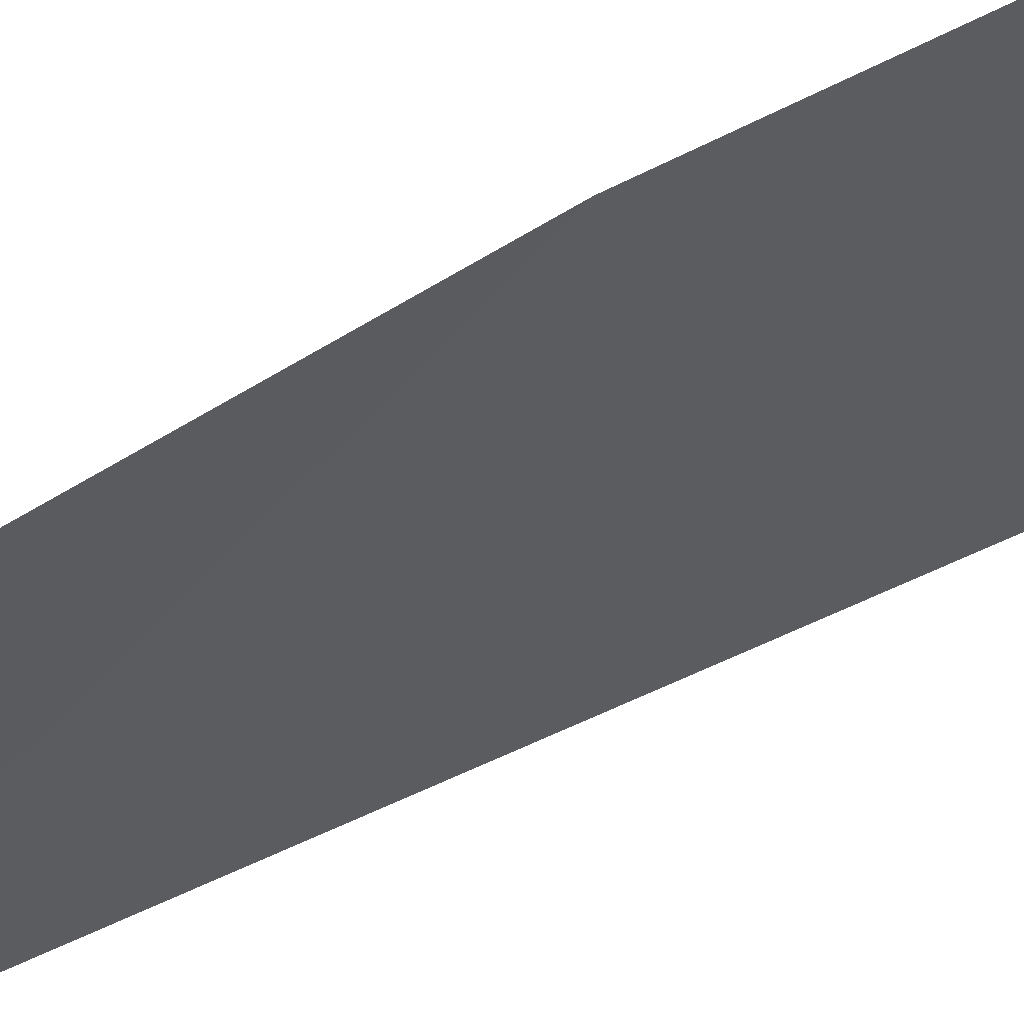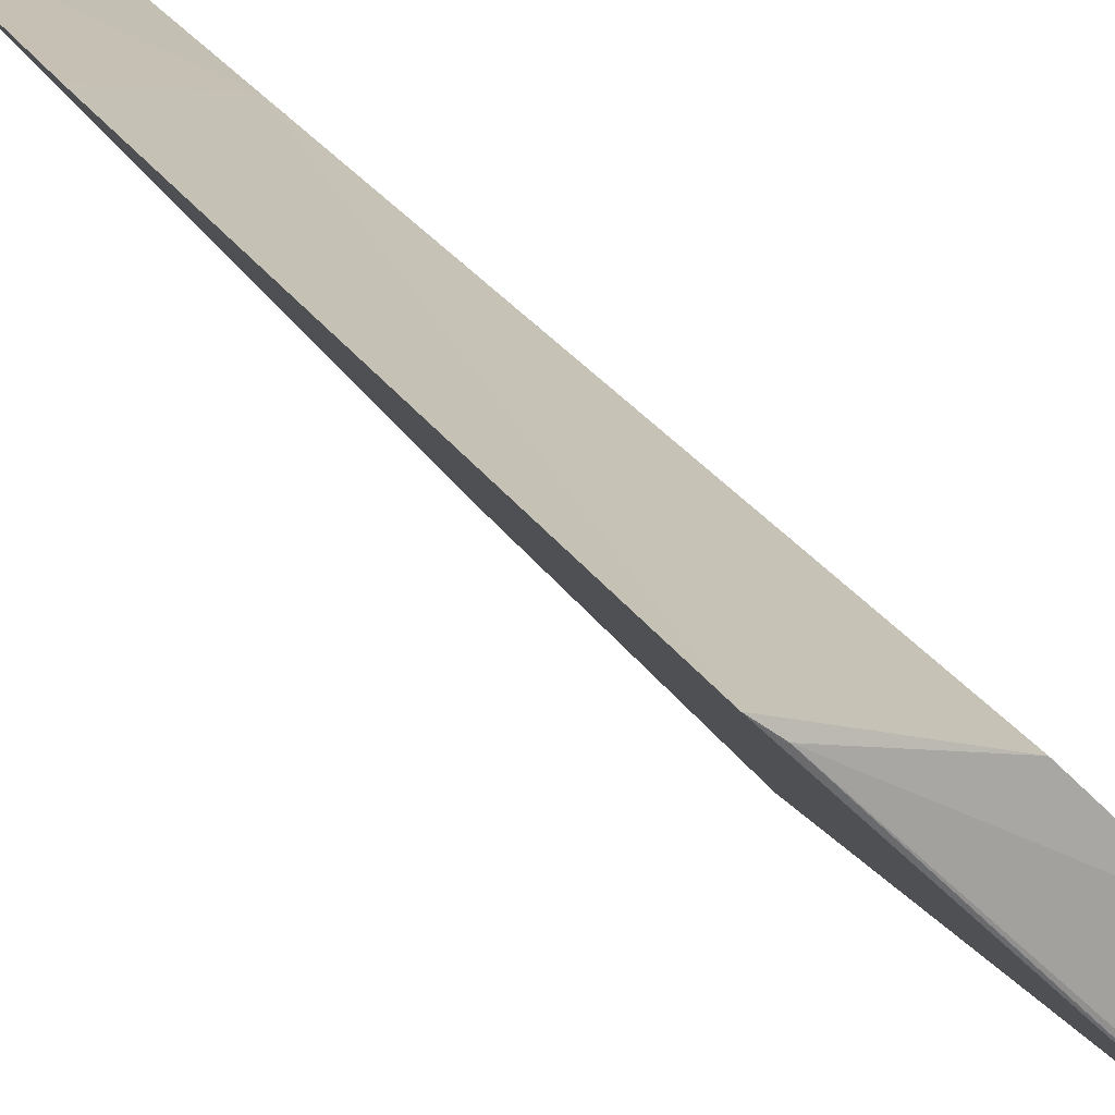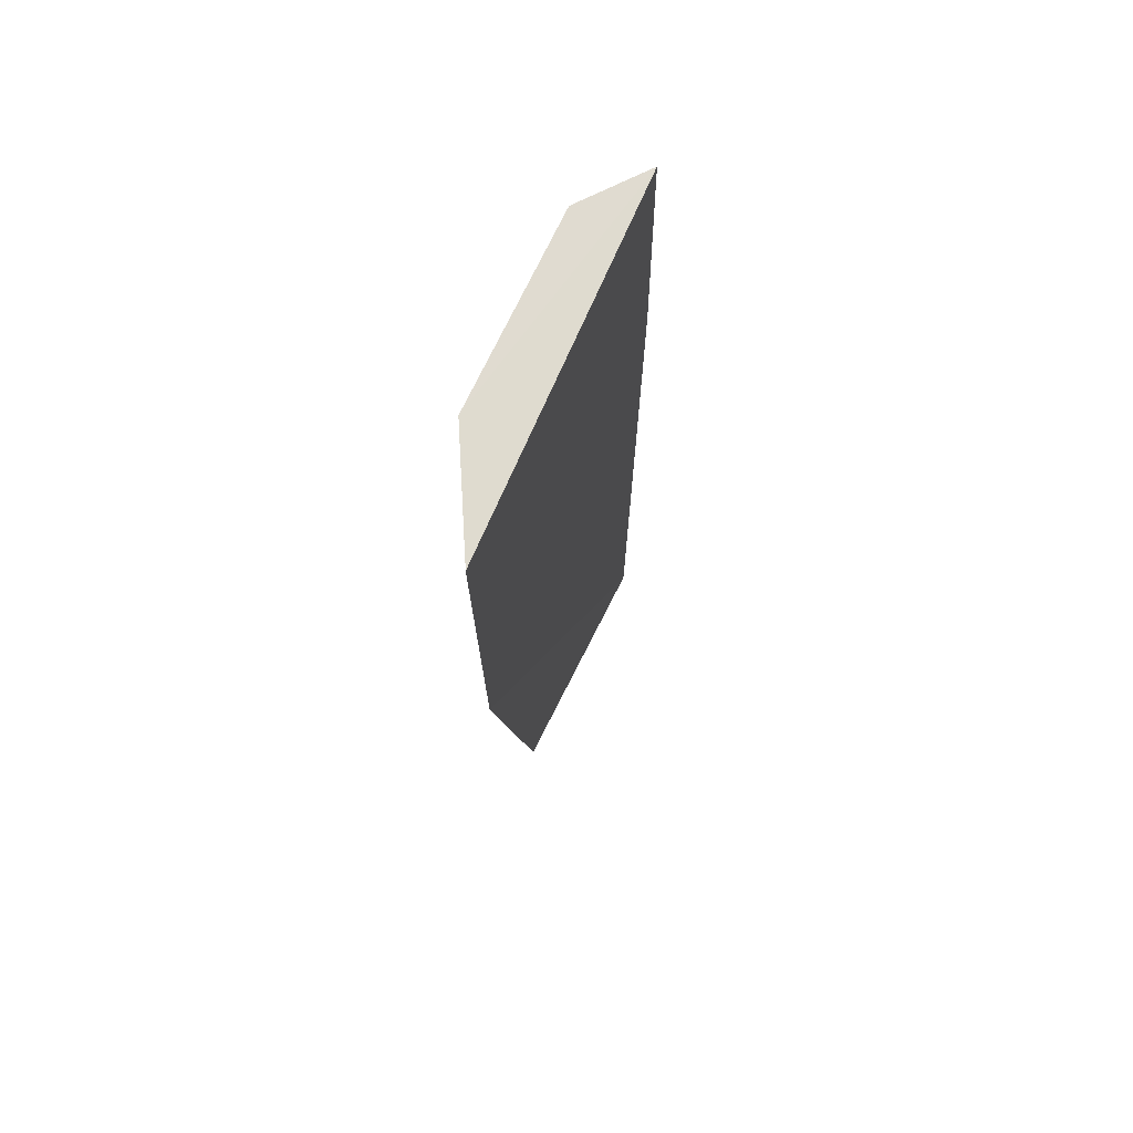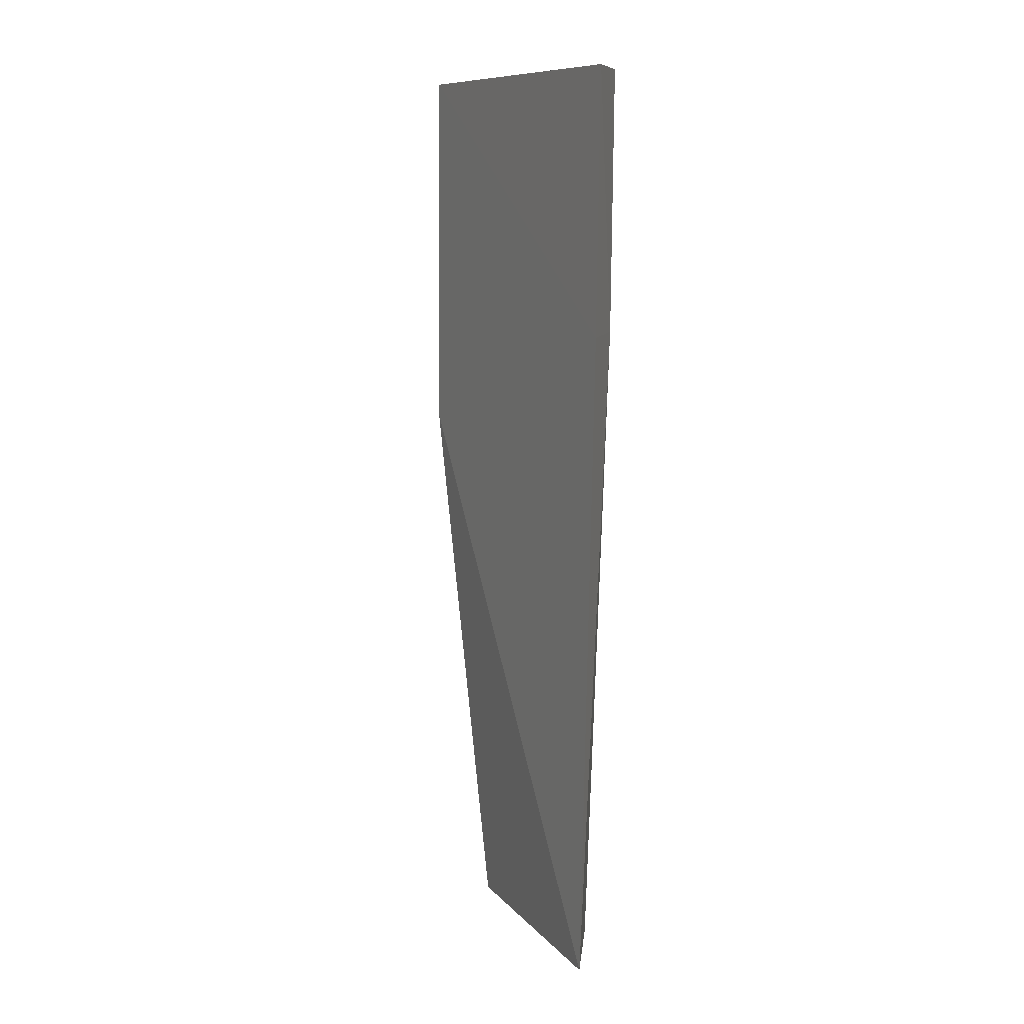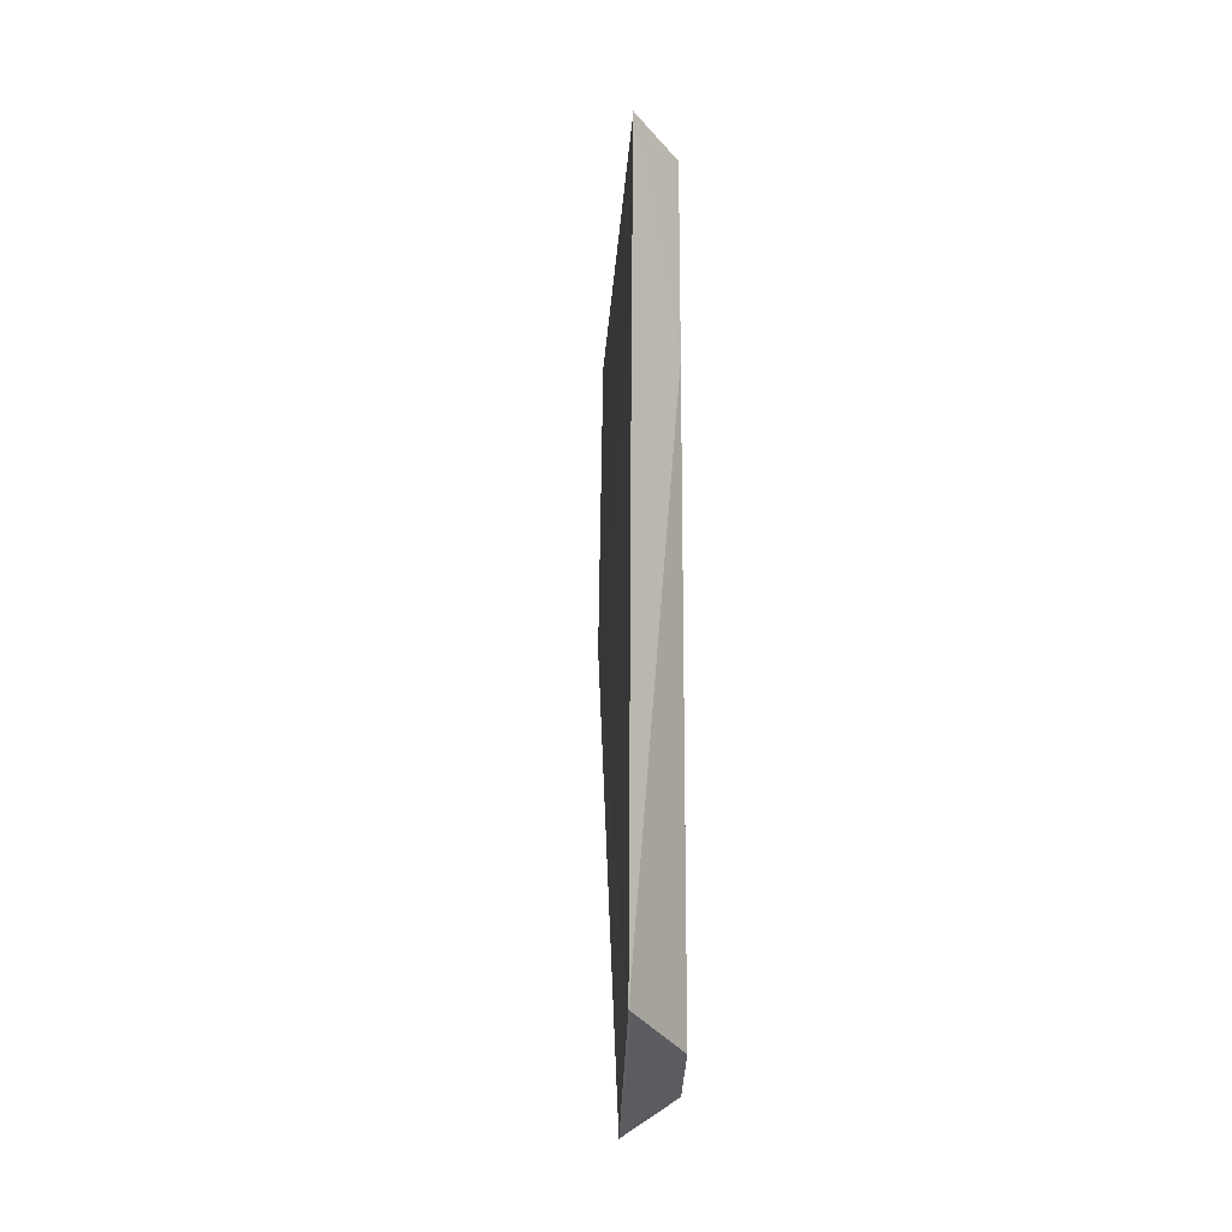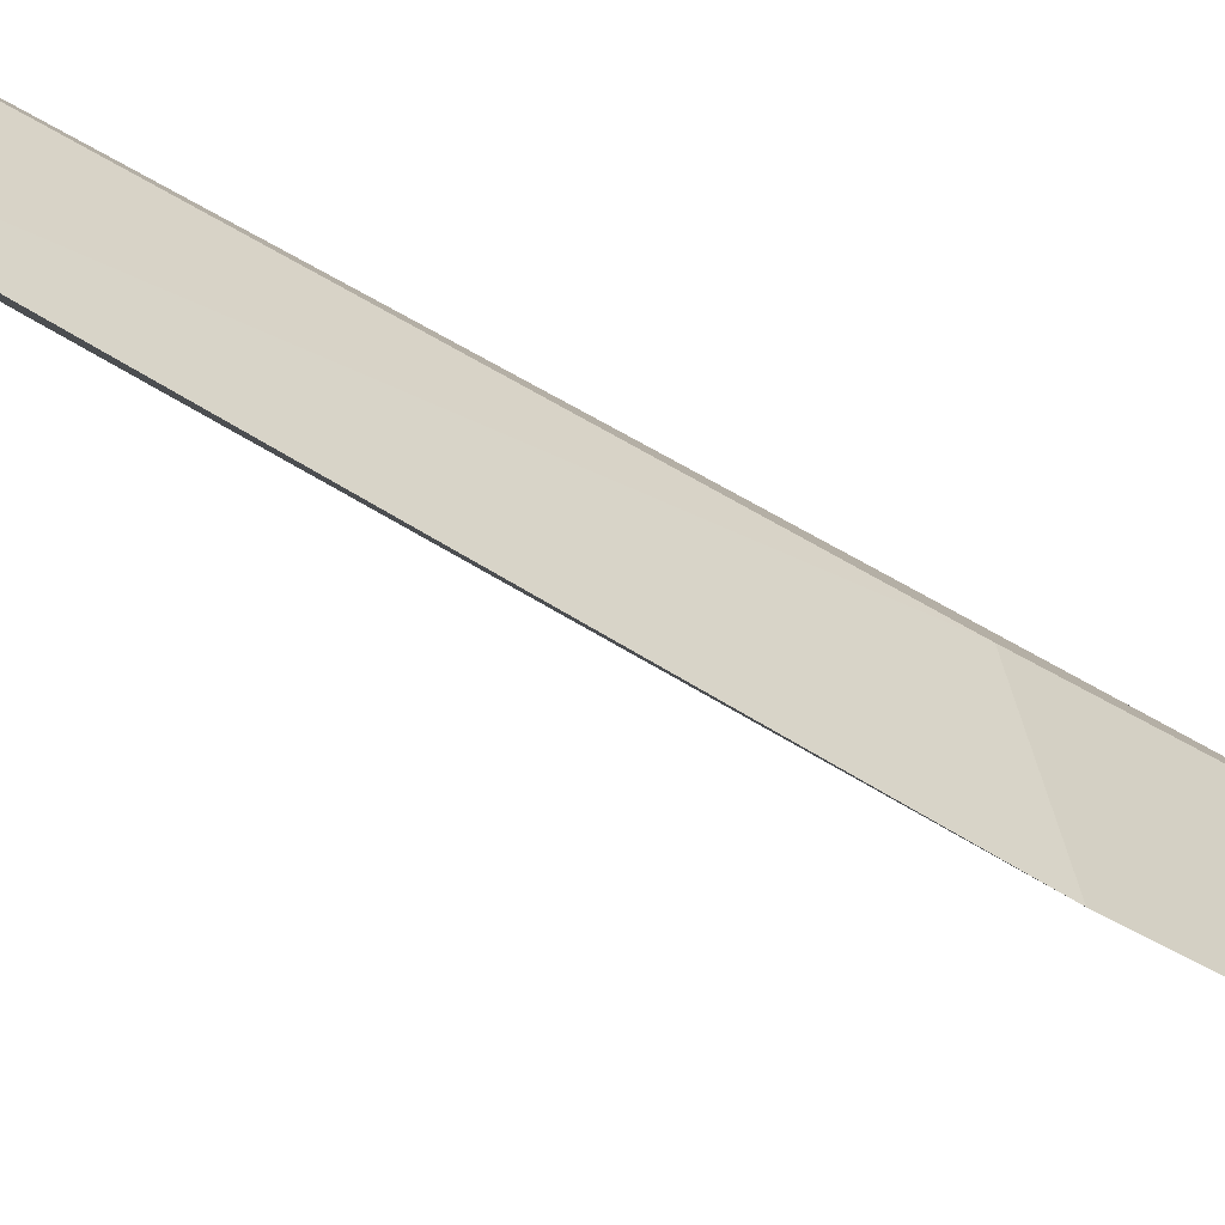
<metadata>
{"format":"obj","ext":"obj","renderer":"f3d","projection":"perspective","resolution":1024,"background":"white","views":[{"elev":-77.4,"azim":-65.5,"up":"+Y"},{"elev":19.1,"azim":160.2,"up":"+Y"},{"elev":70.3,"azim":-18.6,"up":"+Z"},{"elev":10.3,"azim":111.3,"up":"+Z"},{"elev":-35.2,"azim":133.4,"up":"+Z"},{"elev":-37.1,"azim":-131.0,"up":"+Y"}]}
</metadata>
<code>
v -0.03402 0.03521 0.05805
v -0.0355 0.03415 0.05804
v -0.04653 0.02094 0.03871
v -0.042 0.03008 0.01053
v -0.03801 0.03463 0.05806
v -0.03442 0.03429 0.01044
v -0.0467 0.02104 0.05803
v -0.03394 0.03509 0.04467
v -0.04341 0.02532 0.01045
v -0.03916 0.03296 0.01058
v -0.04503 0.02722 0.05809
v -0.03793 0.03453 0.04468
v -0.04479 0.02713 0.03873
v -0.03513 0.03376 0.01038
v -0.0429 0.02606 0.01043
f 8 3 6
f 8 7 3
f 8 1 7
f 9 6 3
f 10 4 5
f 11 7 1
f 11 1 5
f 11 5 4
f 11 3 7
f 12 8 6
f 12 5 1
f 12 1 8
f 12 10 5
f 12 6 10
f 13 9 3
f 13 4 9
f 13 11 4
f 13 3 11
f 14 6 9
f 14 10 6
f 14 4 10
f 15 14 9
f 15 9 4
f 15 4 14

</code>
